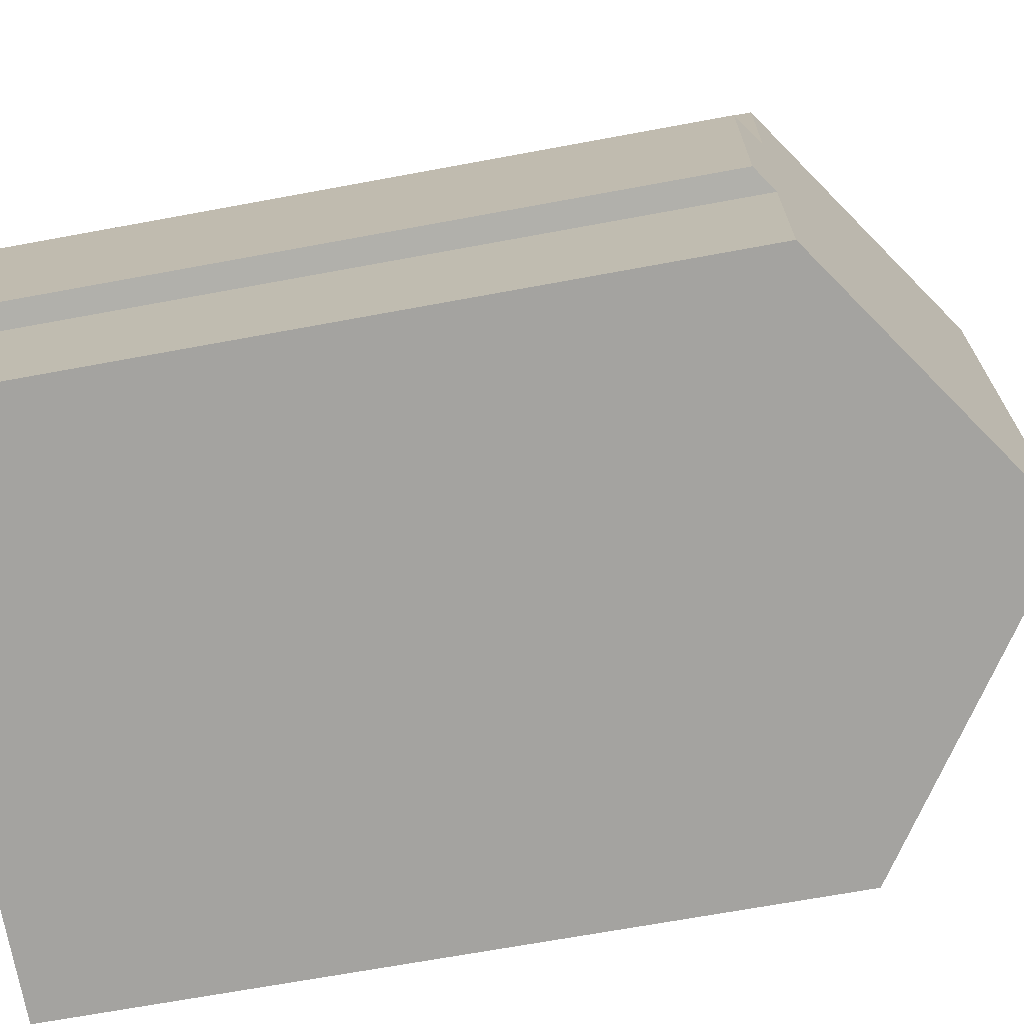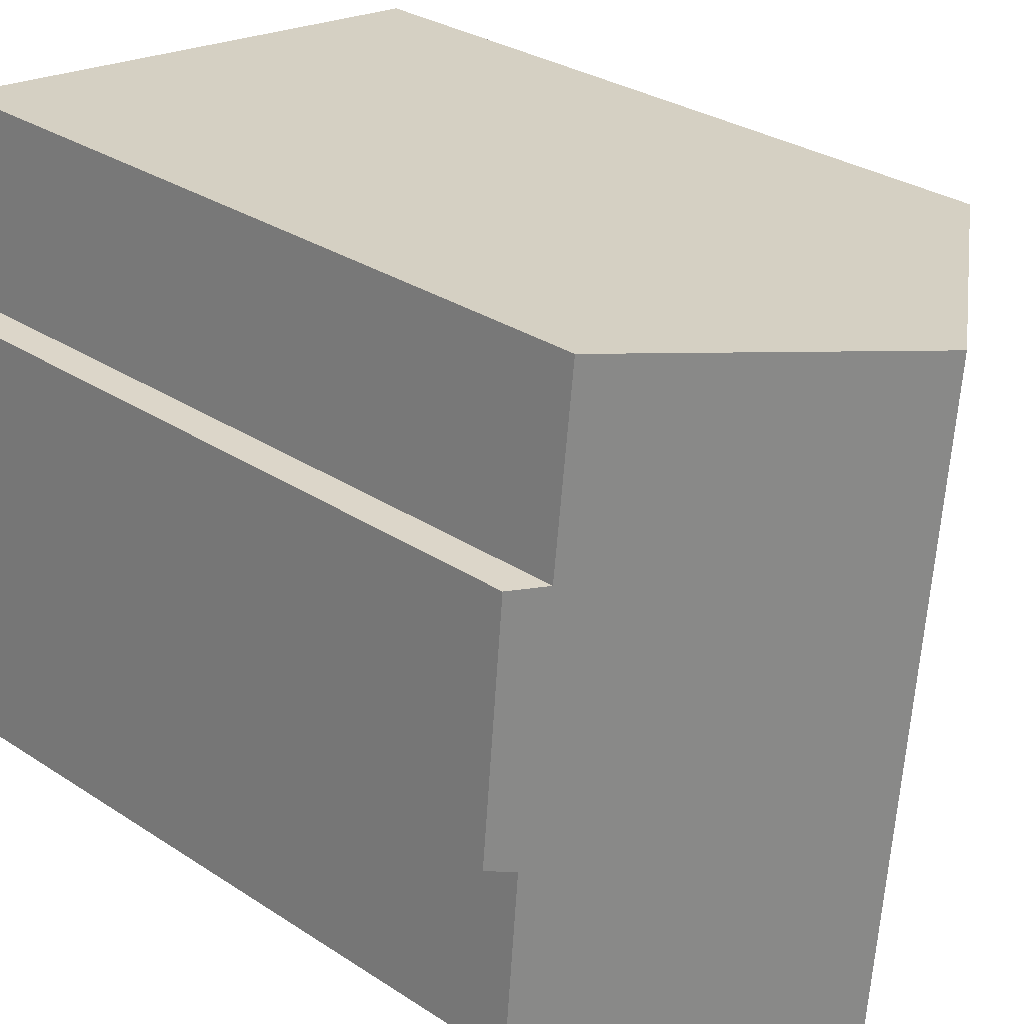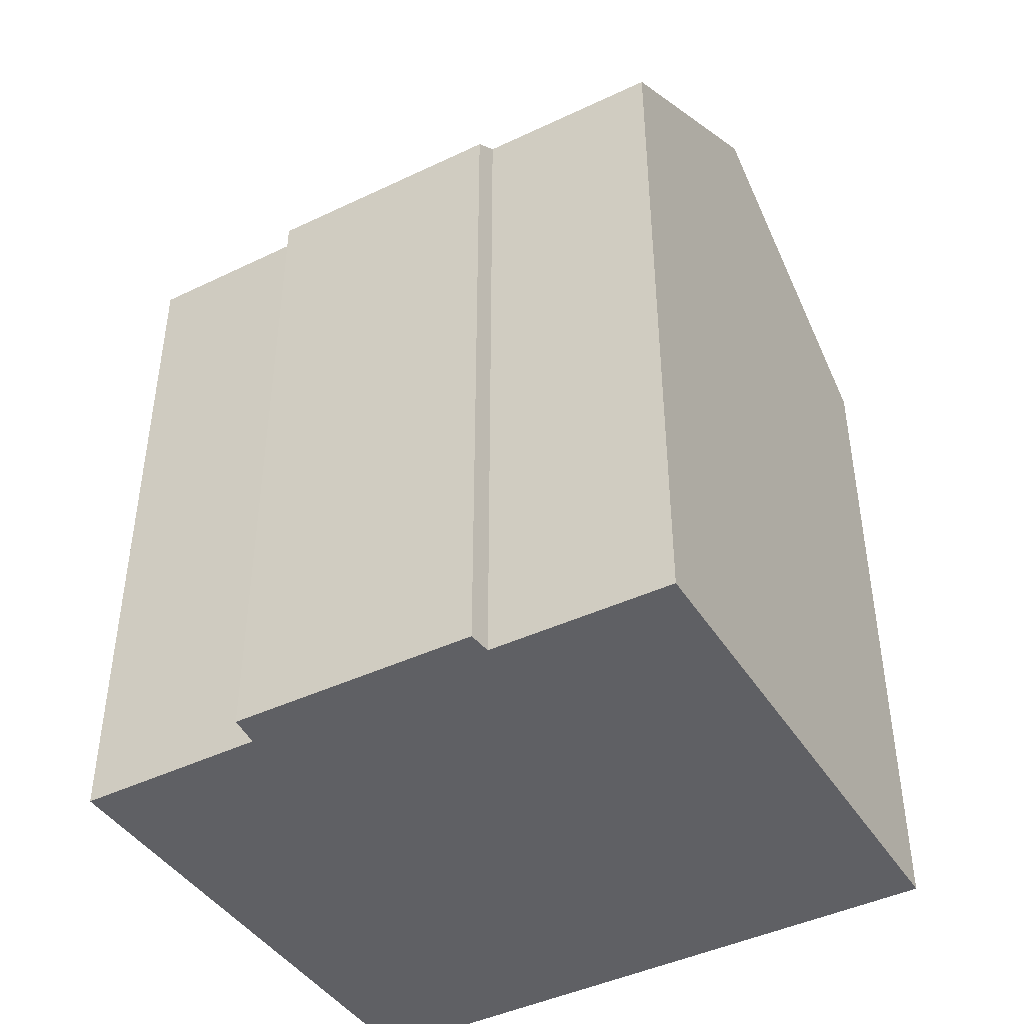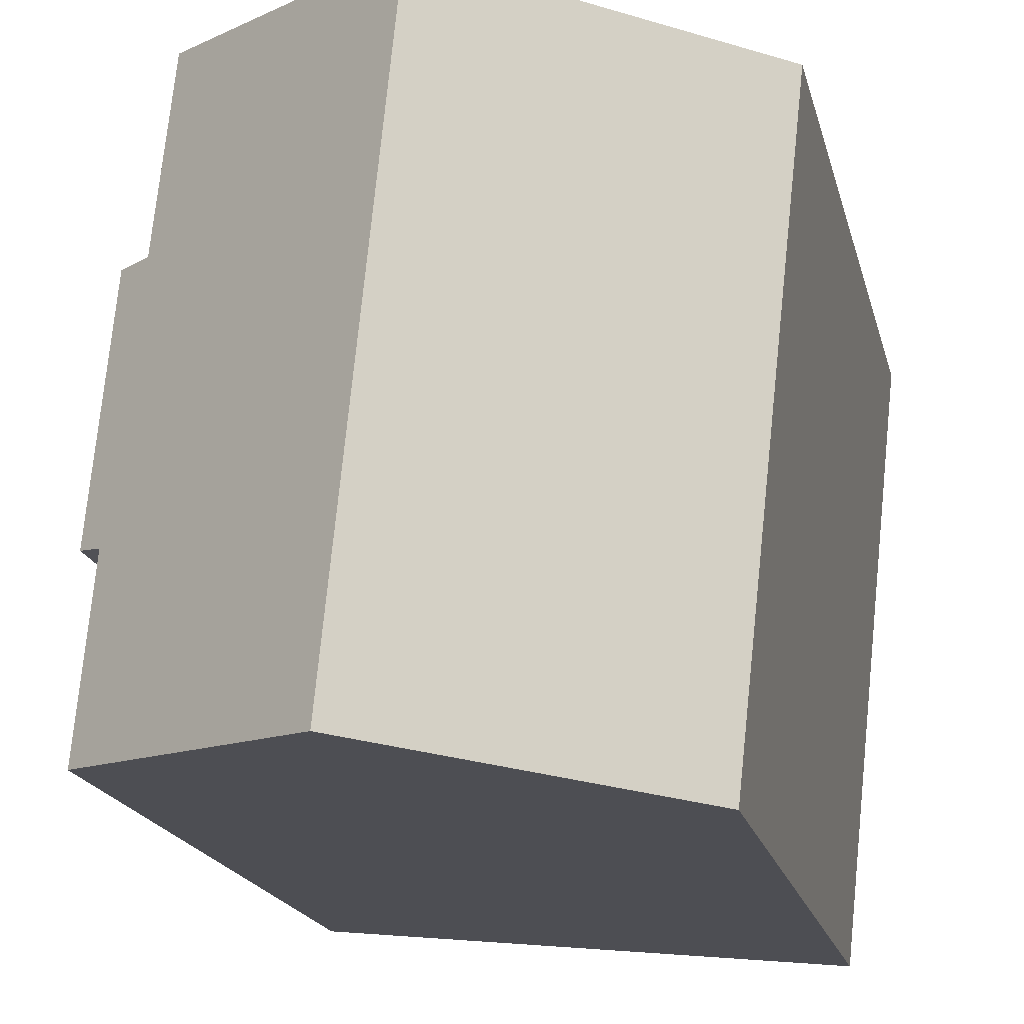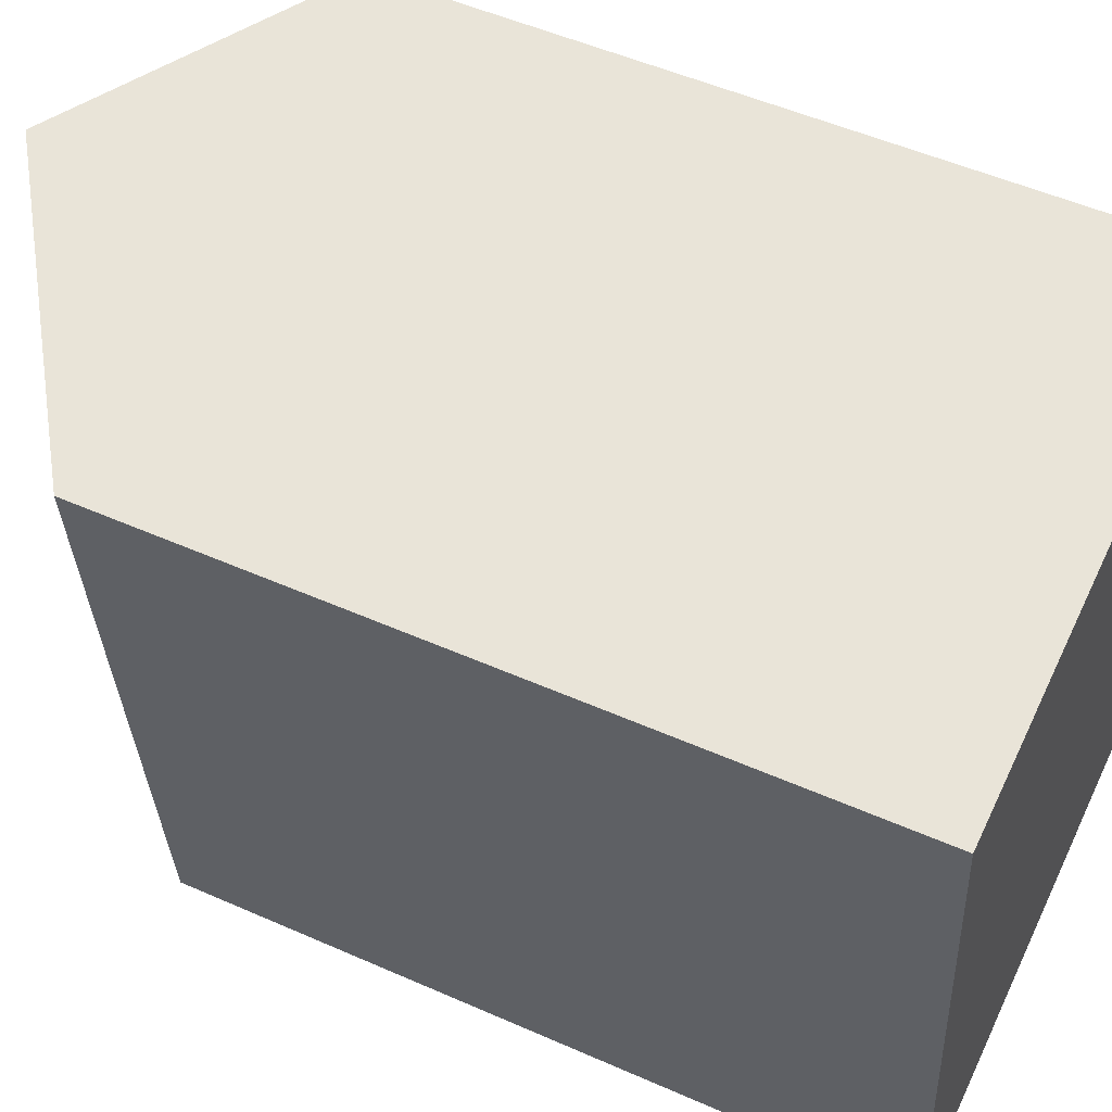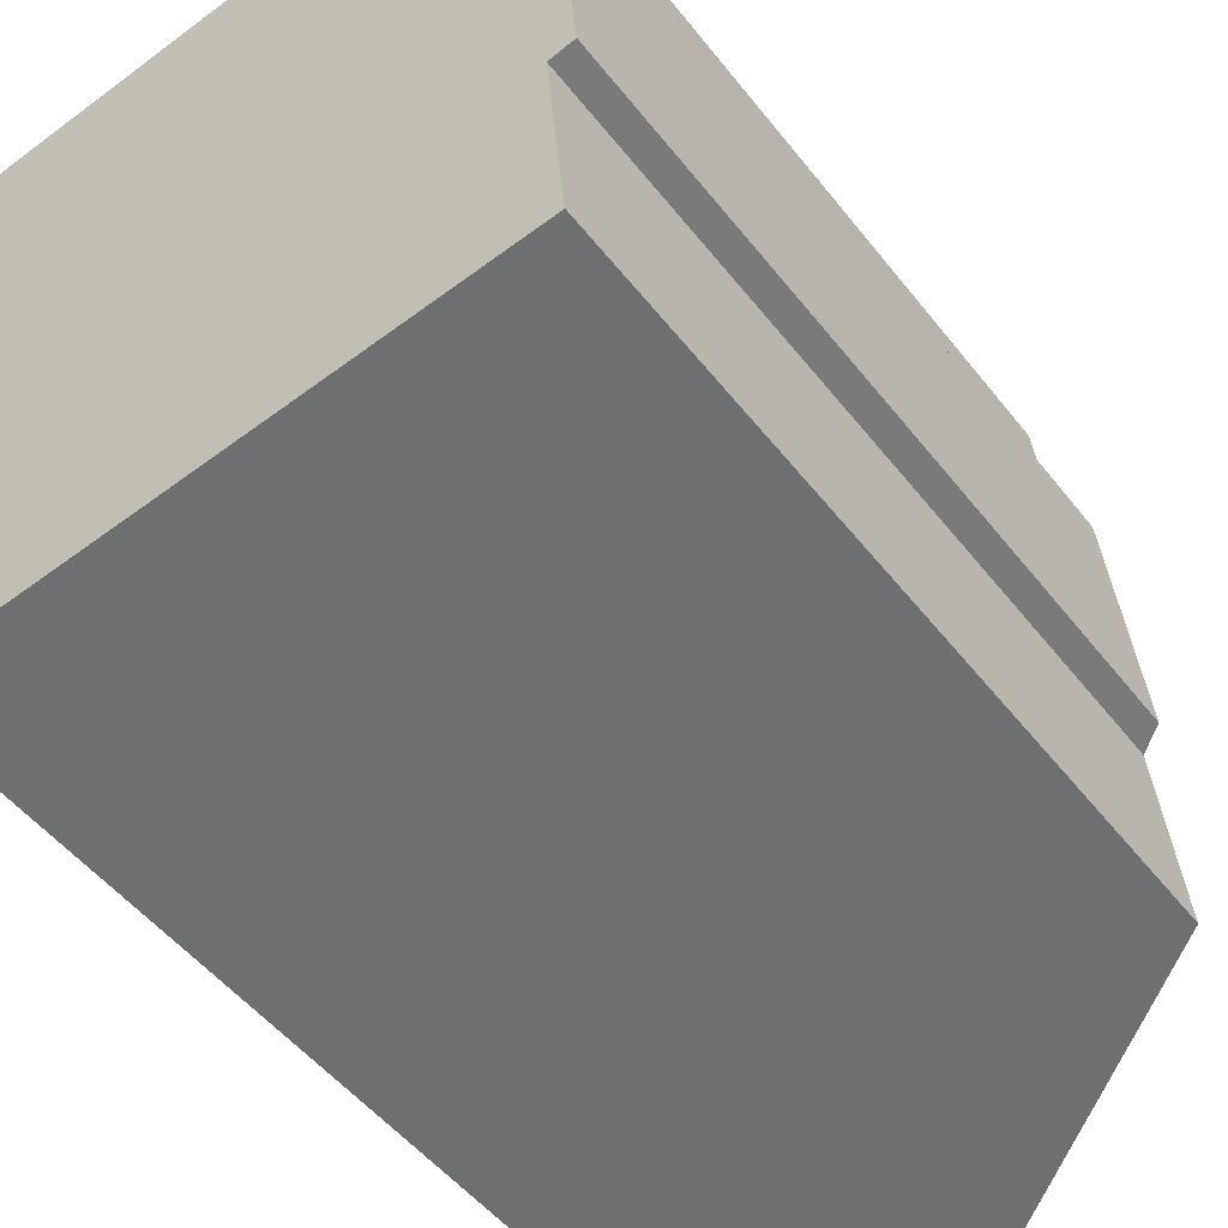
<metadata>
{"format":"obj","ext":"obj","renderer":"f3d","projection":"perspective","resolution":1024,"background":"white","views":[{"elev":-67.0,"azim":100.6,"up":"+Z"},{"elev":30.4,"azim":133.4,"up":"+Z"},{"elev":-43.3,"azim":113.8,"up":"+Y"},{"elev":-19.0,"azim":-166.7,"up":"+Z"},{"elev":51.7,"azim":-64.4,"up":"+Z"},{"elev":-50.5,"azim":36.6,"up":"+Z"}]}
</metadata>
<code>
v  8.864 22.99 -15.13
v  15 18.47 -9.711
v  15.43 18.49 -14.43
v  7.298 22.99 0.866
v  15.6 18.06 -9.583
v  14.17 18.6 -3.204
v  14.99 18.05 -3.2
v  13.65 18.63 1.62
v  0 17.99 1.101e-15
v  1.754 18.12 -15.89
v  0.373 18.24 0.044
v  13.65 -9.92e-17 1.62
v  14.17 1.962e-16 -3.204
v  15.6 5.868e-16 -9.583
v  14.99 1.959e-16 -3.2
v  15.43 8.835e-16 -14.43
v  15 5.946e-16 -9.711
v  0 0 0
v  0.373 -2.694e-18 0.044
v  7.298 -5.303e-17 0.866
v  1.754 9.732e-16 -15.89
v  8.864 9.266e-16 -15.13
g defaultobject
f 1 2 3
f 2 1 4
f 2 4 5
f 5 4 6
f 5 6 7
f 6 4 8
f 9 1 10
f 1 9 11
f 1 11 4
f 12 6 8
f 6 12 13
f 7 14 5
f 14 7 15
f 2 16 3
f 16 2 17
f 13 7 6
f 7 13 15
f 11 8 4
f 8 11 9
f 8 9 18
f 8 18 12
f 12 18 19
f 12 19 20
f 5 17 2
f 17 5 14
f 3 10 1
f 10 3 16
f 10 16 21
f 21 16 22
f 21 9 10
f 9 21 18
f 15 17 14
f 17 22 16
f 22 17 15
f 22 15 13
f 22 13 12
f 22 12 20
f 22 20 21
f 21 20 19
f 21 19 18

</code>
